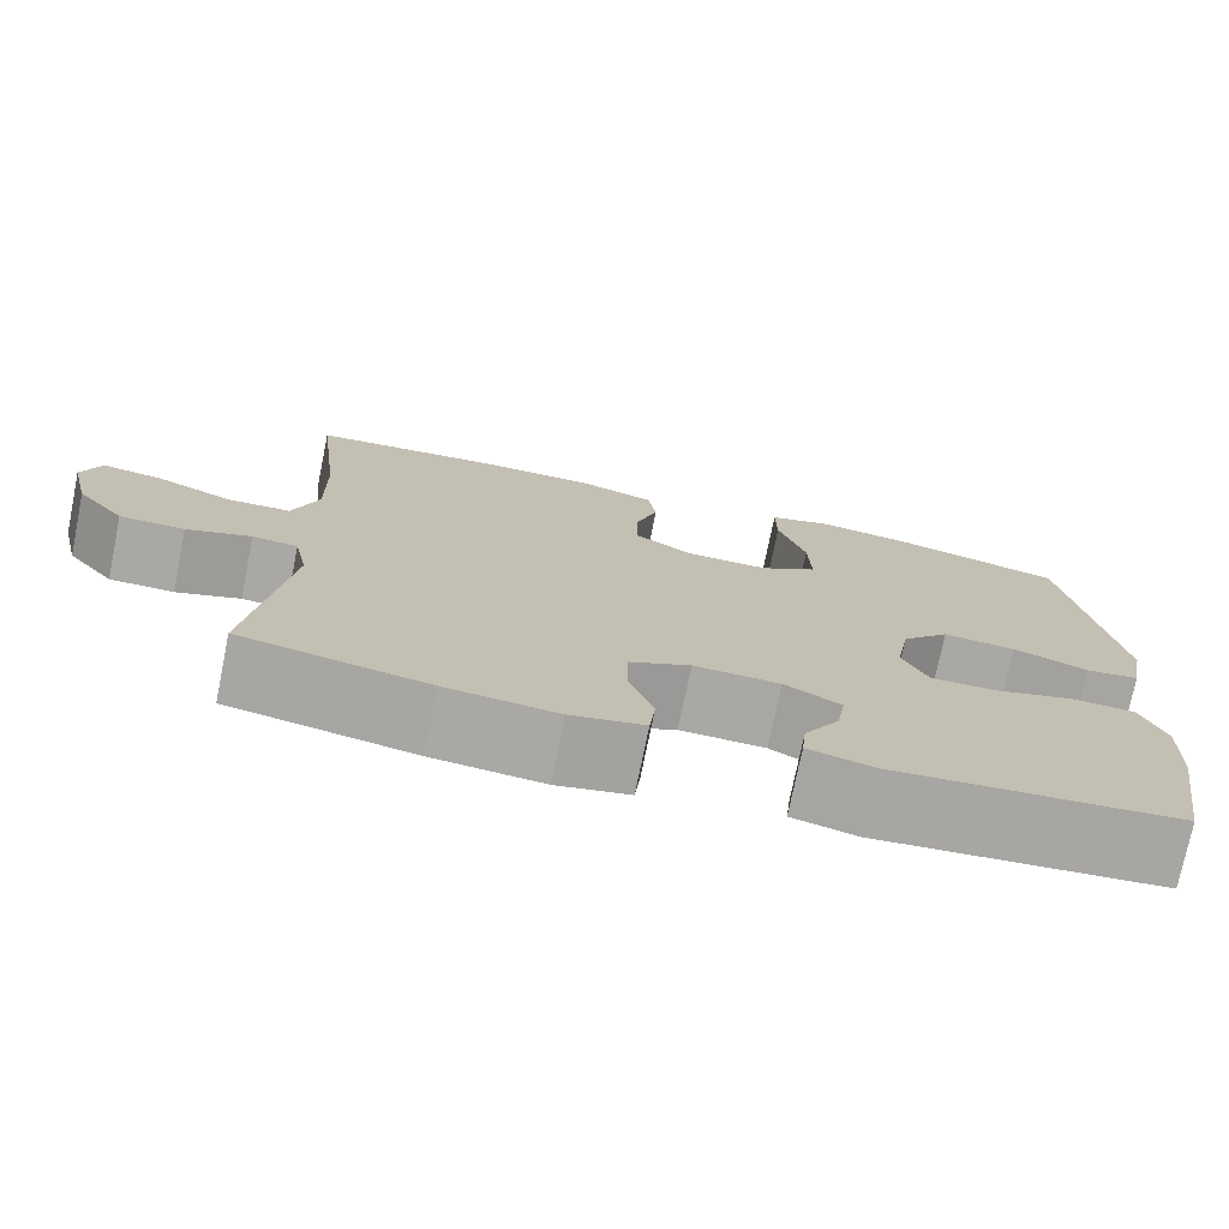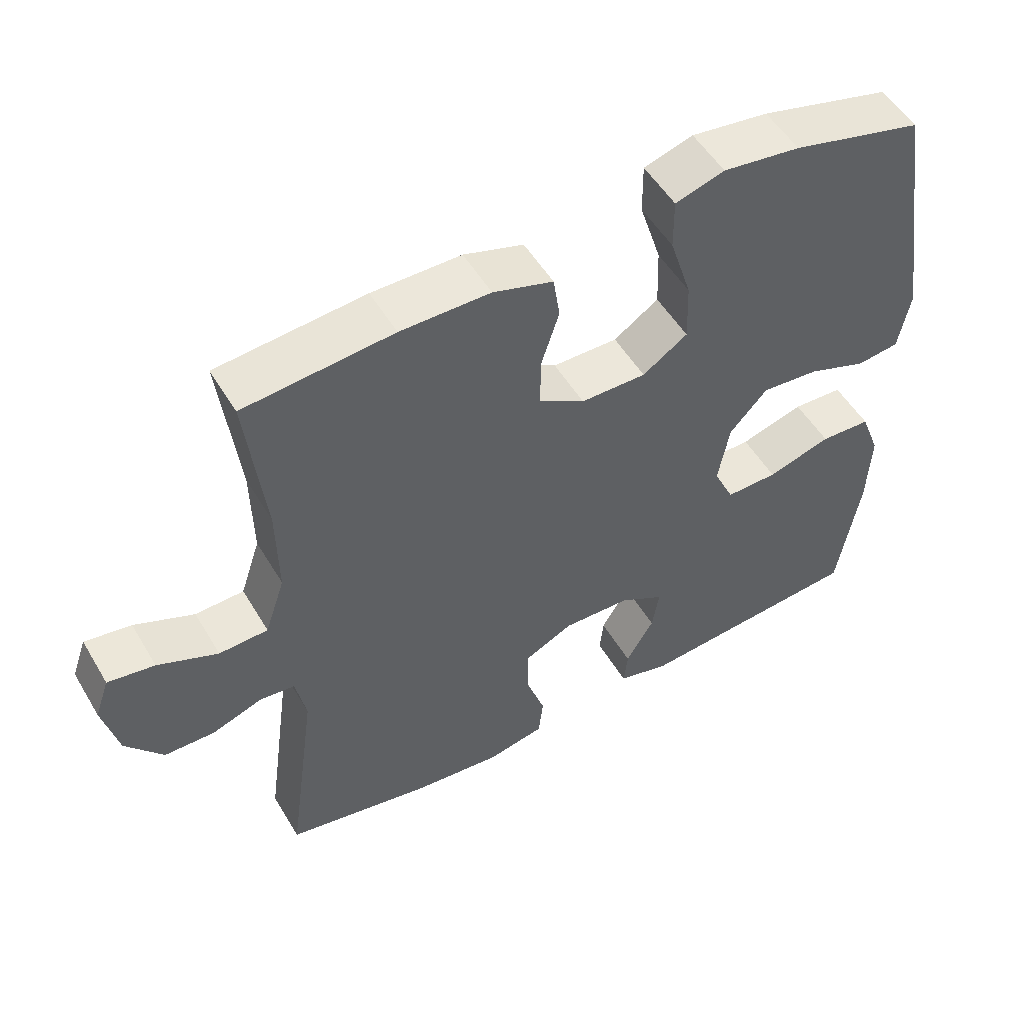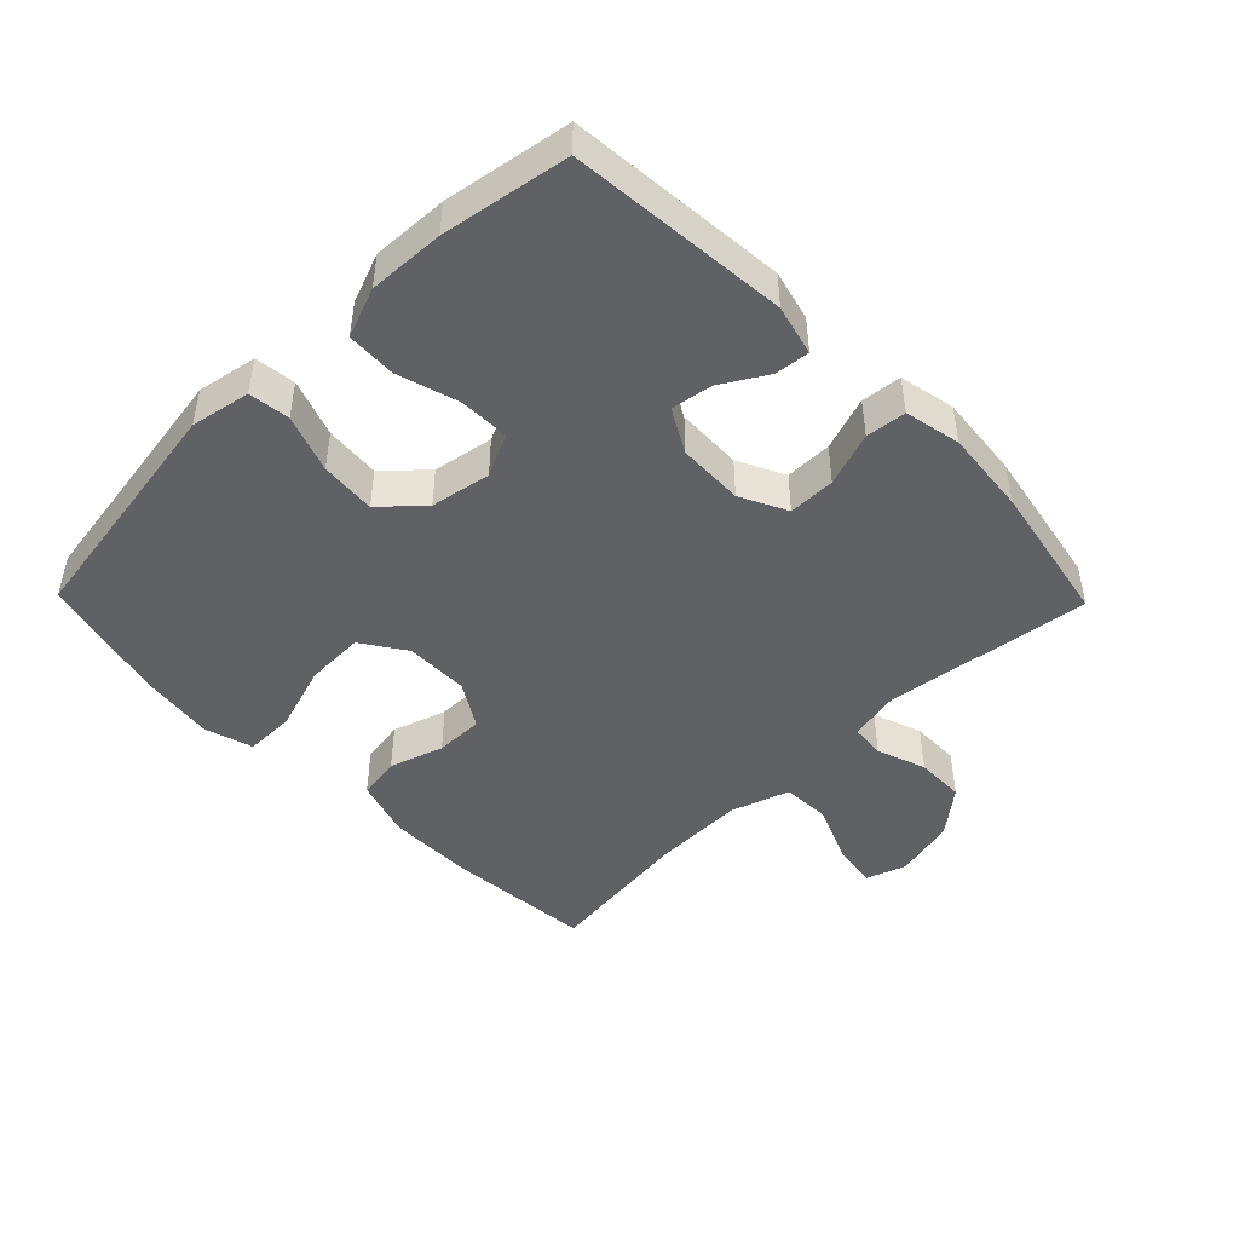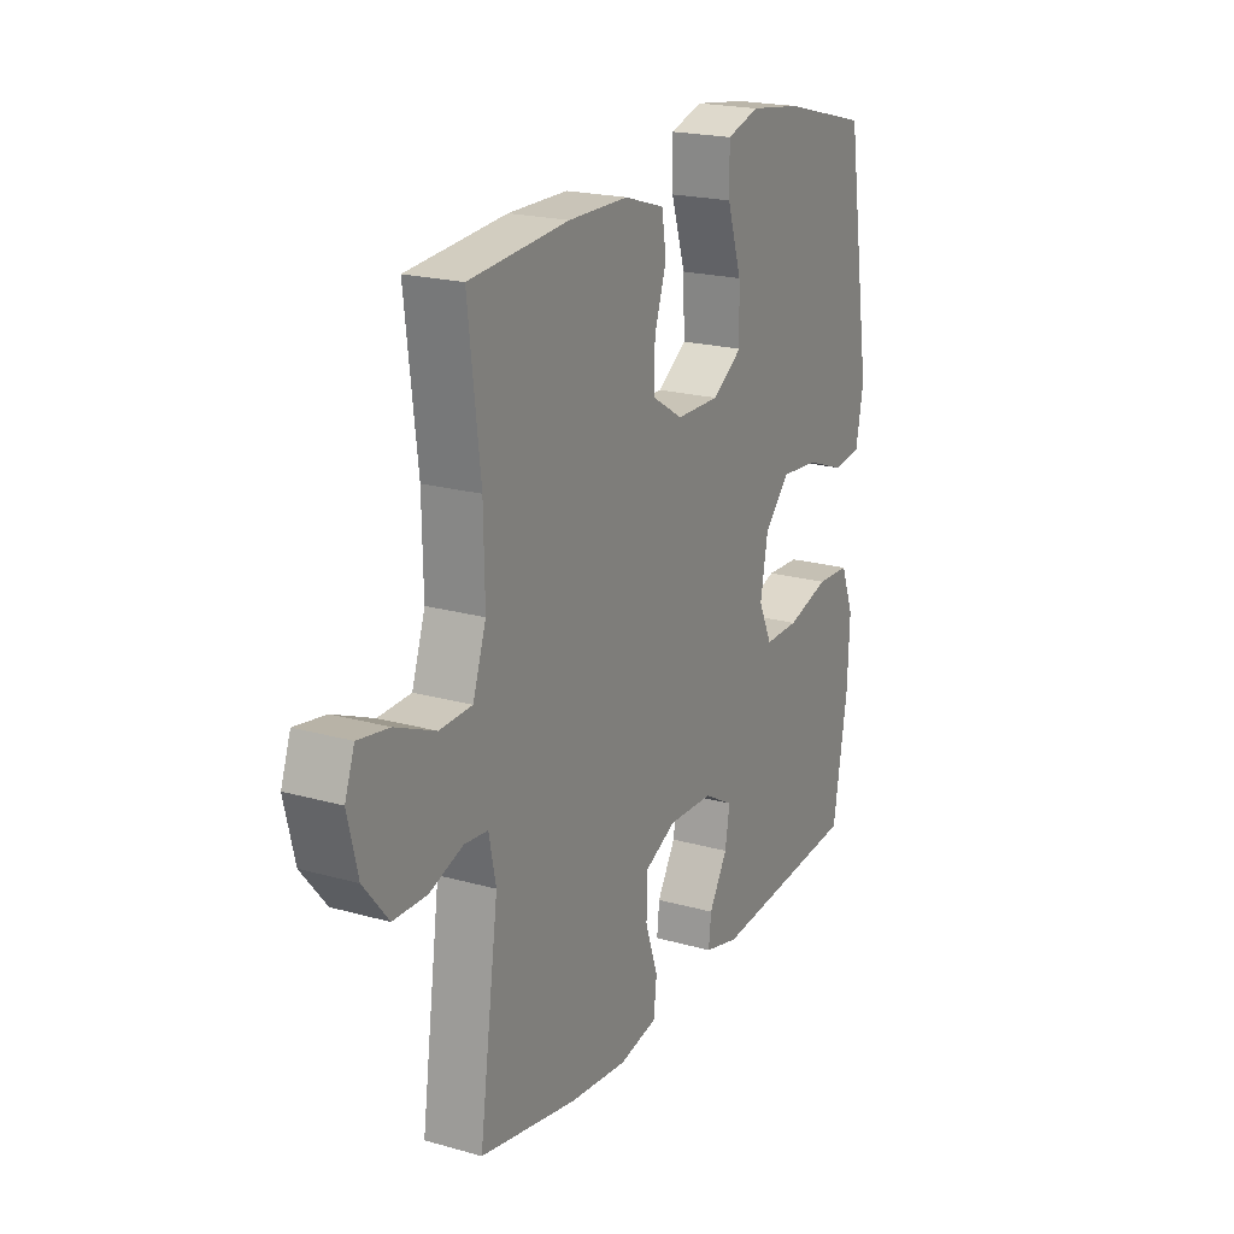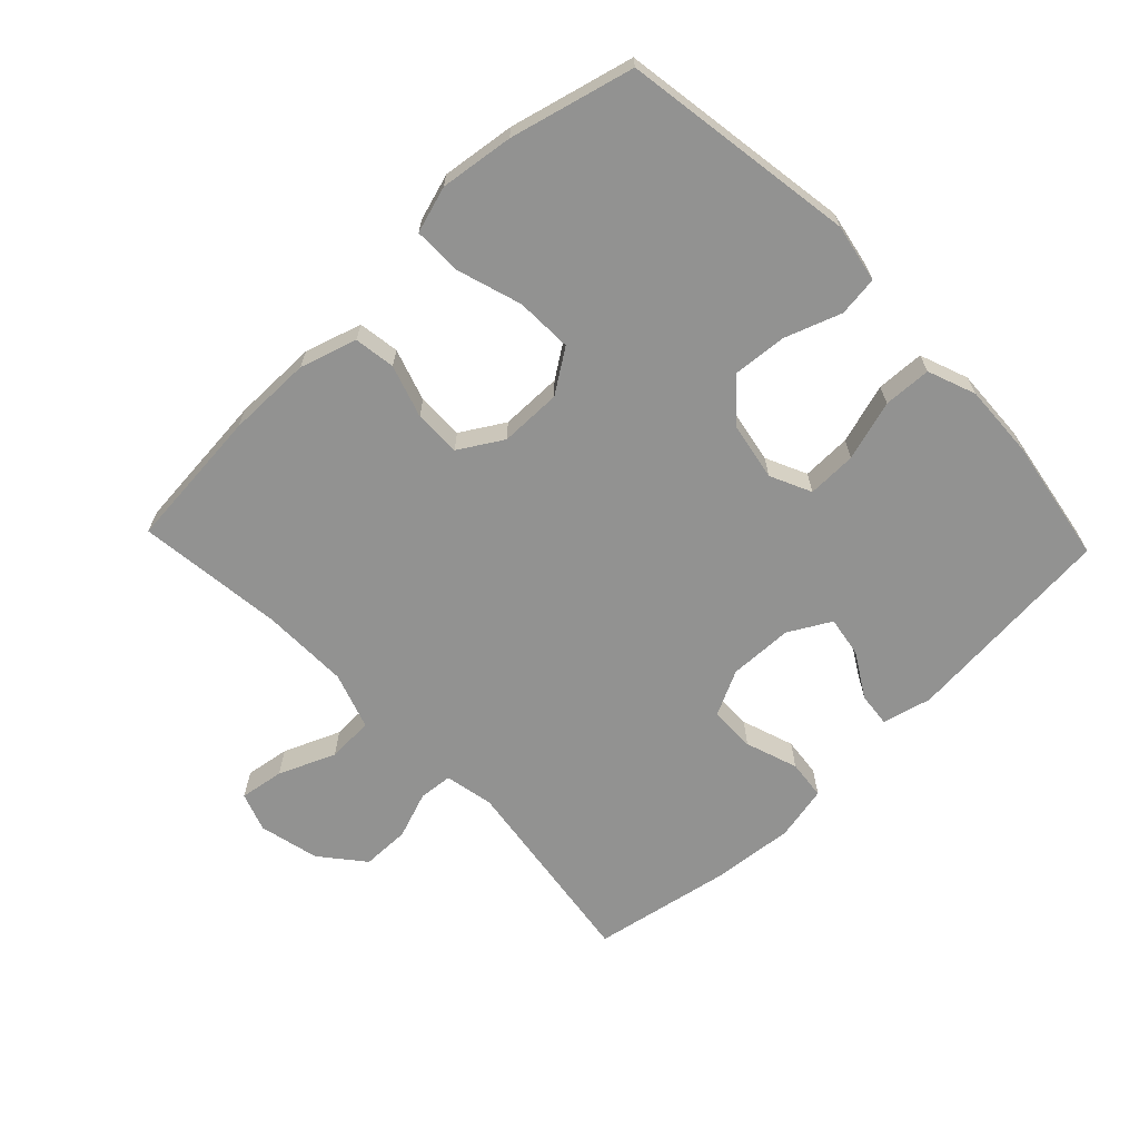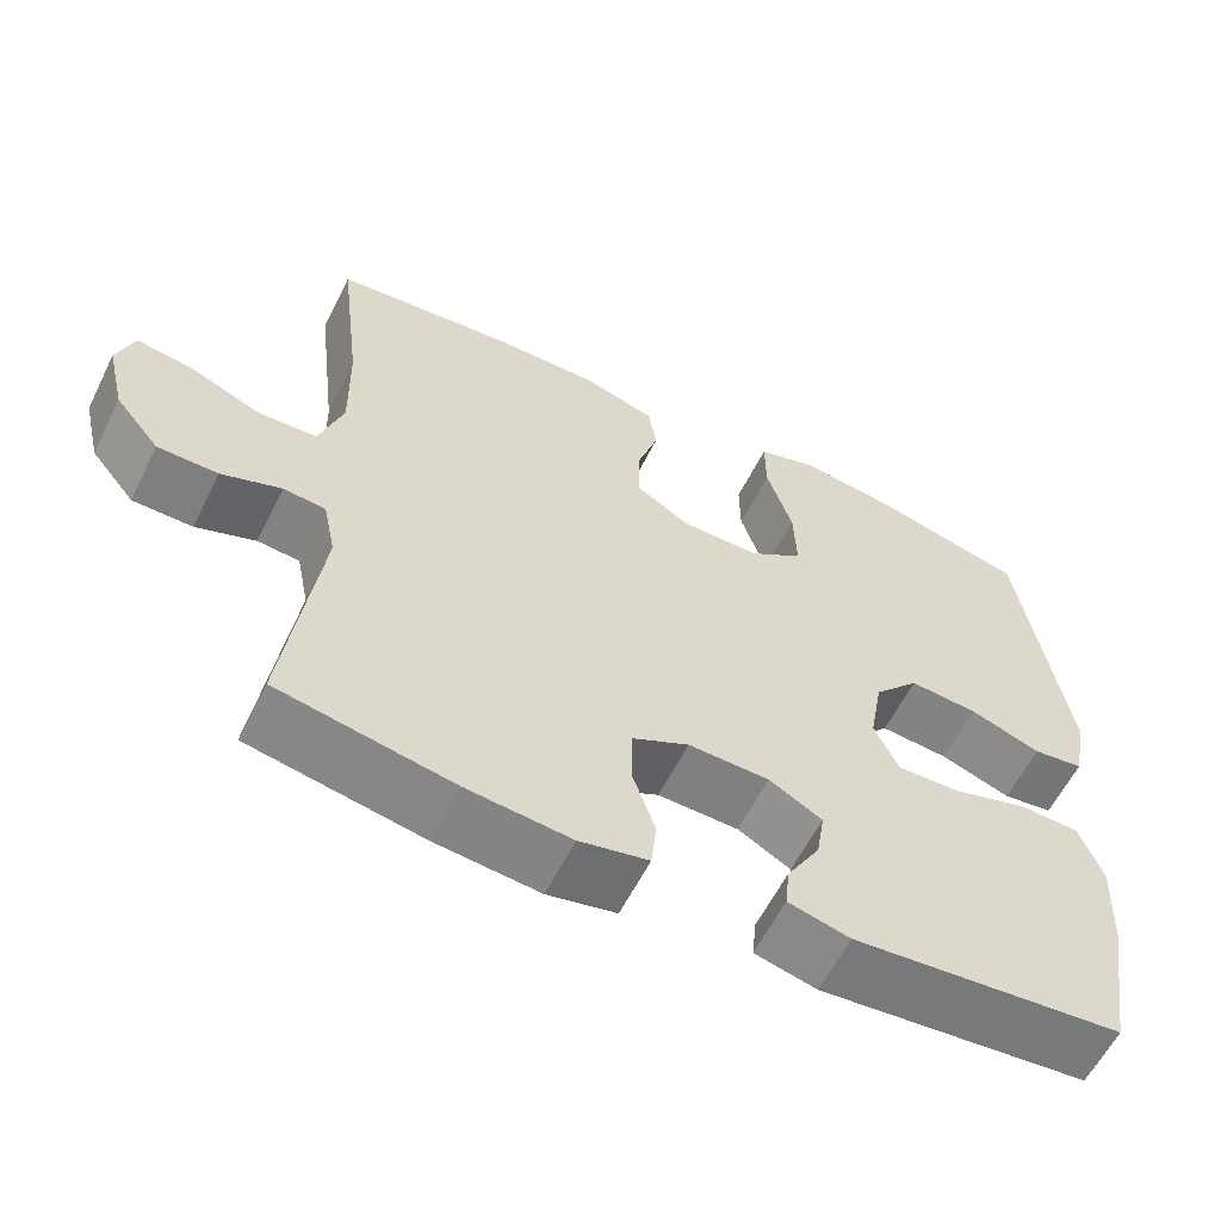
<metadata>
{"format":"obj","ext":"obj","renderer":"f3d","projection":"perspective","resolution":1024,"background":"white","views":[{"elev":-74.9,"azim":-11.5,"up":"+Z"},{"elev":52.0,"azim":-30.0,"up":"+Z"},{"elev":-46.9,"azim":134.3,"up":"+Y"},{"elev":20.3,"azim":-62.7,"up":"+Z"},{"elev":-66.3,"azim":43.7,"up":"+Y"},{"elev":-59.5,"azim":-26.4,"up":"+Z"}]}
</metadata>
<code>
o path1284
v 0.3319 0.0375 0.5524
v 0.217 0.0375 0.5675
v 0.1442 0.0375 0.5451
v 0.1449 0.0375 0.4697
v 0.177 0.0375 0.3686
v 0.1799 0.0375 0.28
v 0.1133 0.0375 0.2349
v 0.01645 0.0375 0.2355
v -0.05124 0.0375 0.2766
v -0.05072 0.0375 0.3496
v -0.02412 0.0375 0.4315
v -0.03385 0.0375 0.4958
v -0.1228 0.0375 0.5232
v -0.2557 0.0375 0.5233
v -0.4763 0.0375 0.5033
v -0.4492 0.0375 0.2737
v -0.4468 0.0375 0.1367
v -0.4763 0.0375 0.04789
v -0.5489 0.0375 0.04489
v -0.6378 0.0375 0.08202
v -0.707 0.0375 0.09283
v -0.7286 0.0375 0.03192
v -0.706 0.0375 -0.06206
v -0.6507 0.0375 -0.1294
v -0.576 0.0375 -0.1303
v -0.5017 0.0375 -0.1036
v -0.4493 0.0375 -0.1083
v -0.4336 0.0375 -0.1851
v -0.4763 0.0375 -0.4987
v -0.26 0.0375 -0.5394
v -0.1302 0.0375 -0.5521
v -0.04469 0.0375 -0.5341
v -0.03805 0.0375 -0.4726
v -0.06636 0.0375 -0.3903
v -0.06606 0.0375 -0.3187
v 0.005309 0.0375 -0.2835
v 0.1056 0.0375 -0.2863
v 0.1714 0.0375 -0.323
v 0.1611 0.0375 -0.3862
v 0.1198 0.0375 -0.4558
v 0.1142 0.0375 -0.5086
v 0.1908 0.0375 -0.5279
v 0.5254 0.0375 -0.4987
v 0.5577 0.0375 -0.3045
v 0.5629 0.0375 -0.1885
v 0.5341 0.0375 -0.1132
v 0.4592 0.0375 -0.1099
v 0.365 0.0375 -0.1382
v 0.2883 0.0375 -0.1397
v 0.2582 0.0375 -0.0754
v 0.2749 0.0375 0.01626
v 0.3309 0.0375 0.0774
v 0.4153 0.0375 0.07043
v 0.503 0.0375 0.03896
v 0.5656 0.0375 0.04687
v 0.5828 0.0375 0.1379
v 0.5254 0.0375 0.5033
v 0.3319 -0.0375 0.5524
v 0.217 -0.0375 0.5675
v 0.1442 -0.0375 0.5451
v 0.1449 -0.0375 0.4697
v 0.177 -0.0375 0.3686
v 0.1799 -0.0375 0.28
v 0.1133 -0.0375 0.2349
v 0.01645 -0.0375 0.2355
v -0.05124 -0.0375 0.2766
v -0.05072 -0.0375 0.3496
v -0.02412 -0.0375 0.4315
v -0.03385 -0.0375 0.4958
v -0.1228 -0.0375 0.5232
v -0.2557 -0.0375 0.5233
v -0.4763 -0.0375 0.5033
v -0.4492 -0.0375 0.2737
v -0.4468 -0.0375 0.1367
v -0.4763 -0.0375 0.04789
v -0.5489 -0.0375 0.04489
v -0.6378 -0.0375 0.08202
v -0.707 -0.0375 0.09283
v -0.7286 -0.0375 0.03192
v -0.706 -0.0375 -0.06206
v -0.6507 -0.0375 -0.1294
v -0.576 -0.0375 -0.1303
v -0.5017 -0.0375 -0.1036
v -0.4493 -0.0375 -0.1083
v -0.4336 -0.0375 -0.1851
v -0.4763 -0.0375 -0.4987
v -0.26 -0.0375 -0.5394
v -0.1302 -0.0375 -0.5521
v -0.04469 -0.0375 -0.5341
v -0.03805 -0.0375 -0.4726
v -0.06636 -0.0375 -0.3903
v -0.06606 -0.0375 -0.3187
v 0.005309 -0.0375 -0.2835
v 0.1056 -0.0375 -0.2863
v 0.1714 -0.0375 -0.323
v 0.1611 -0.0375 -0.3862
v 0.1198 -0.0375 -0.4558
v 0.1142 -0.0375 -0.5086
v 0.1908 -0.0375 -0.5279
v 0.5254 -0.0375 -0.4987
v 0.5577 -0.0375 -0.3045
v 0.5629 -0.0375 -0.1885
v 0.5341 -0.0375 -0.1132
v 0.4592 -0.0375 -0.1099
v 0.365 -0.0375 -0.1382
v 0.2883 -0.0375 -0.1397
v 0.2582 -0.0375 -0.0754
v 0.2749 -0.0375 0.01626
v 0.3309 -0.0375 0.0774
v 0.4153 -0.0375 0.07043
v 0.503 -0.0375 0.03896
v 0.5656 -0.0375 0.04687
v 0.5828 -0.0375 0.1379
v 0.5254 -0.0375 0.5033
v 0.5656 0.0375 0.04687
v 0.5656 0.0375 0.04687
v 0.5828 0.0375 0.1379
v 0.503 0.0375 0.03896
v 0.5577 0.0375 -0.3045
v 0.5629 0.0375 -0.1885
v 0.5341 0.0375 -0.1132
v 0.5341 0.0375 -0.1132
v 0.5254 0.0375 -0.4987
v 0.5254 0.0375 -0.4987
v 0.4592 0.0375 -0.1099
v 0.5254 0.0375 0.5033
v 0.5254 0.0375 0.5033
v 0.4153 0.0375 0.07043
v 0.365 0.0375 -0.1382
v 0.3319 0.0375 0.5524
v 0.3309 0.0375 0.0774
v 0.2883 0.0375 -0.1397
v 0.2883 0.0375 -0.1397
v 0.217 0.0375 0.5675
v 0.2749 0.0375 0.01626
v 0.1908 0.0375 -0.5279
v 0.2582 0.0375 -0.0754
v 0.177 0.0375 0.3686
v 0.1799 0.0375 0.28
v 0.1442 0.0375 0.5451
v 0.1442 0.0375 0.5451
v 0.1142 0.0375 -0.5086
v 0.1142 0.0375 -0.5086
v 0.1714 0.0375 -0.323
v 0.1714 0.0375 -0.323
v 0.1611 0.0375 -0.3862
v 0.1133 0.0375 0.2349
v 0.1449 0.0375 0.4697
v 0.1056 0.0375 -0.2863
v 0.1198 0.0375 -0.4558
v 0.01645 0.0375 0.2355
v 0.005309 0.0375 -0.2835
v -0.05124 0.0375 0.2766
v -0.06606 0.0375 -0.3187
v -0.06606 0.0375 -0.3187
v -0.05072 0.0375 0.3496
v -0.02412 0.0375 0.4315
v -0.03385 0.0375 0.4958
v -0.03385 0.0375 0.4958
v -0.1228 0.0375 0.5232
v -0.04469 0.0375 -0.5341
v -0.04469 0.0375 -0.5341
v -0.03805 0.0375 -0.4726
v -0.06636 0.0375 -0.3903
v -0.1302 0.0375 -0.5521
v -0.2557 0.0375 0.5233
v -0.26 0.0375 -0.5394
v -0.4763 0.0375 -0.4987
v -0.4763 0.0375 -0.4987
v -0.4493 0.0375 -0.1083
v -0.4493 0.0375 -0.1083
v -0.4336 0.0375 -0.1851
v -0.4468 0.0375 0.1367
v -0.4763 0.0375 0.04789
v -0.4763 0.0375 0.04789
v -0.4492 0.0375 0.2737
v -0.5017 0.0375 -0.1036
v -0.4763 0.0375 0.5033
v -0.4763 0.0375 0.5033
v -0.5489 0.0375 0.04489
v -0.576 0.0375 -0.1303
v -0.6378 0.0375 0.08202
v -0.6507 0.0375 -0.1294
v -0.707 0.0375 0.09283
v -0.707 0.0375 0.09283
v -0.706 0.0375 -0.06206
v -0.7286 0.0375 0.03192
v 0.5656 -0.0375 0.04687
v 0.5656 -0.0375 0.04687
v 0.5828 -0.0375 0.1379
v 0.503 -0.0375 0.03896
v 0.5577 -0.0375 -0.3045
v 0.5629 -0.0375 -0.1885
v 0.5341 -0.0375 -0.1132
v 0.5341 -0.0375 -0.1132
v 0.5254 -0.0375 -0.4987
v 0.5254 -0.0375 -0.4987
v 0.4592 -0.0375 -0.1099
v 0.5254 -0.0375 0.5033
v 0.5254 -0.0375 0.5033
v 0.4153 -0.0375 0.07043
v 0.365 -0.0375 -0.1382
v 0.3319 -0.0375 0.5524
v 0.3309 -0.0375 0.0774
v 0.2883 -0.0375 -0.1397
v 0.2883 -0.0375 -0.1397
v 0.217 -0.0375 0.5675
v 0.2749 -0.0375 0.01626
v 0.1908 -0.0375 -0.5279
v 0.2582 -0.0375 -0.0754
v 0.177 -0.0375 0.3686
v 0.1799 -0.0375 0.28
v 0.1442 -0.0375 0.5451
v 0.1442 -0.0375 0.5451
v 0.1142 -0.0375 -0.5086
v 0.1142 -0.0375 -0.5086
v 0.1714 -0.0375 -0.323
v 0.1714 -0.0375 -0.323
v 0.1611 -0.0375 -0.3862
v 0.1133 -0.0375 0.2349
v 0.1449 -0.0375 0.4697
v 0.1056 -0.0375 -0.2863
v 0.1198 -0.0375 -0.4558
v 0.01645 -0.0375 0.2355
v 0.005309 -0.0375 -0.2835
v -0.05124 -0.0375 0.2766
v -0.06606 -0.0375 -0.3187
v -0.06606 -0.0375 -0.3187
v -0.05072 -0.0375 0.3496
v -0.02412 -0.0375 0.4315
v -0.03385 -0.0375 0.4958
v -0.03385 -0.0375 0.4958
v -0.1228 -0.0375 0.5232
v -0.04469 -0.0375 -0.5341
v -0.04469 -0.0375 -0.5341
v -0.03805 -0.0375 -0.4726
v -0.06636 -0.0375 -0.3903
v -0.1302 -0.0375 -0.5521
v -0.2557 -0.0375 0.5233
v -0.26 -0.0375 -0.5394
v -0.4763 -0.0375 -0.4987
v -0.4763 -0.0375 -0.4987
v -0.4493 -0.0375 -0.1083
v -0.4493 -0.0375 -0.1083
v -0.4336 -0.0375 -0.1851
v -0.4468 -0.0375 0.1367
v -0.4763 -0.0375 0.04789
v -0.4763 -0.0375 0.04789
v -0.4492 -0.0375 0.2737
v -0.5017 -0.0375 -0.1036
v -0.4763 -0.0375 0.5033
v -0.4763 -0.0375 0.5033
v -0.5489 -0.0375 0.04489
v -0.576 -0.0375 -0.1303
v -0.6378 -0.0375 0.08202
v -0.6507 -0.0375 -0.1294
v -0.707 -0.0375 0.09283
v -0.707 -0.0375 0.09283
v -0.706 -0.0375 -0.06206
v -0.7286 -0.0375 0.03192
f 250 253 254
f 199 211 212
f 251 249 239
f 227 240 237
f 247 243 246
f 208 224 210
f 212 201 199
f 224 225 210
f 220 224 208
f 246 226 249
f 257 260 255
f 254 259 256
f 226 243 224
f 190 191 188
f 211 203 221
f 210 222 205
f 196 219 209
f 201 191 190
f 204 220 208
f 238 237 240
f 196 217 219
f 247 250 243
f 207 221 203
f 243 227 225
f 212 220 204
f 245 227 243
f 199 201 190
f 233 239 229
f 253 250 247
f 219 223 209
f 231 233 230
f 253 259 254
f 236 238 234
f 260 259 255
f 239 249 229
f 229 249 226
f 205 217 202
f 230 233 229
f 237 238 236
f 240 227 245
f 192 217 196
f 202 193 198
f 193 202 192
f 240 245 241
f 255 259 253
f 217 205 222
f 209 223 215
f 246 243 226
f 221 207 213
f 224 243 225
f 202 217 192
f 201 212 204
f 203 211 199
f 210 225 222
f 198 193 194
f 116 56 113 189
f 54 55 112 111
f 44 45 102 101
f 45 122 195 102
f 124 44 101 197
f 46 47 104 103
f 56 127 200 113
f 53 54 111 110
f 47 48 105 104
f 57 1 58 114
f 52 53 110 109
f 48 133 206 105
f 1 2 59 58
f 51 52 109 108
f 42 43 100 99
f 49 50 107 106
f 50 51 108 107
f 5 6 63 62
f 2 141 214 59
f 143 42 99 216
f 145 39 96 218
f 6 7 64 63
f 4 5 62 61
f 3 4 61 60
f 37 38 95 94
f 40 41 98 97
f 39 40 97 96
f 7 8 65 64
f 36 37 94 93
f 8 9 66 65
f 155 36 93 228
f 10 11 68 67
f 11 159 232 68
f 12 13 70 69
f 162 33 90 235
f 33 34 91 90
f 31 32 89 88
f 9 10 67 66
f 34 35 92 91
f 13 14 71 70
f 30 31 88 87
f 169 30 87 242
f 171 28 85 244
f 17 175 248 74
f 16 17 74 73
f 26 27 84 83
f 179 16 73 252
f 14 15 72 71
f 28 29 86 85
f 18 19 76 75
f 25 26 83 82
f 19 20 77 76
f 24 25 82 81
f 20 185 258 77
f 23 24 81 80
f 22 23 80 79
f 21 22 79 78
f 177 181 180
f 126 139 138
f 178 166 176
f 154 164 167
f 174 173 170
f 135 137 151
f 139 126 128
f 151 137 152
f 147 135 151
f 173 176 153
f 184 182 187
f 181 183 186
f 153 151 170
f 117 115 118
f 138 148 130
f 137 132 149
f 123 136 146
f 128 117 118
f 131 135 147
f 165 167 164
f 123 146 144
f 174 170 177
f 134 130 148
f 170 152 154
f 139 131 147
f 172 170 154
f 126 117 128
f 160 156 166
f 180 174 177
f 146 136 150
f 158 157 160
f 180 181 186
f 163 161 165
f 187 182 186
f 166 156 176
f 156 153 176
f 132 129 144
f 157 156 160
f 164 163 165
f 167 172 154
f 119 123 144
f 129 125 120
f 120 119 129
f 167 168 172
f 182 180 186
f 144 149 132
f 136 142 150
f 173 153 170
f 148 140 134
f 151 152 170
f 129 119 144
f 128 131 139
f 130 126 138
f 137 149 152
f 125 121 120

</code>
